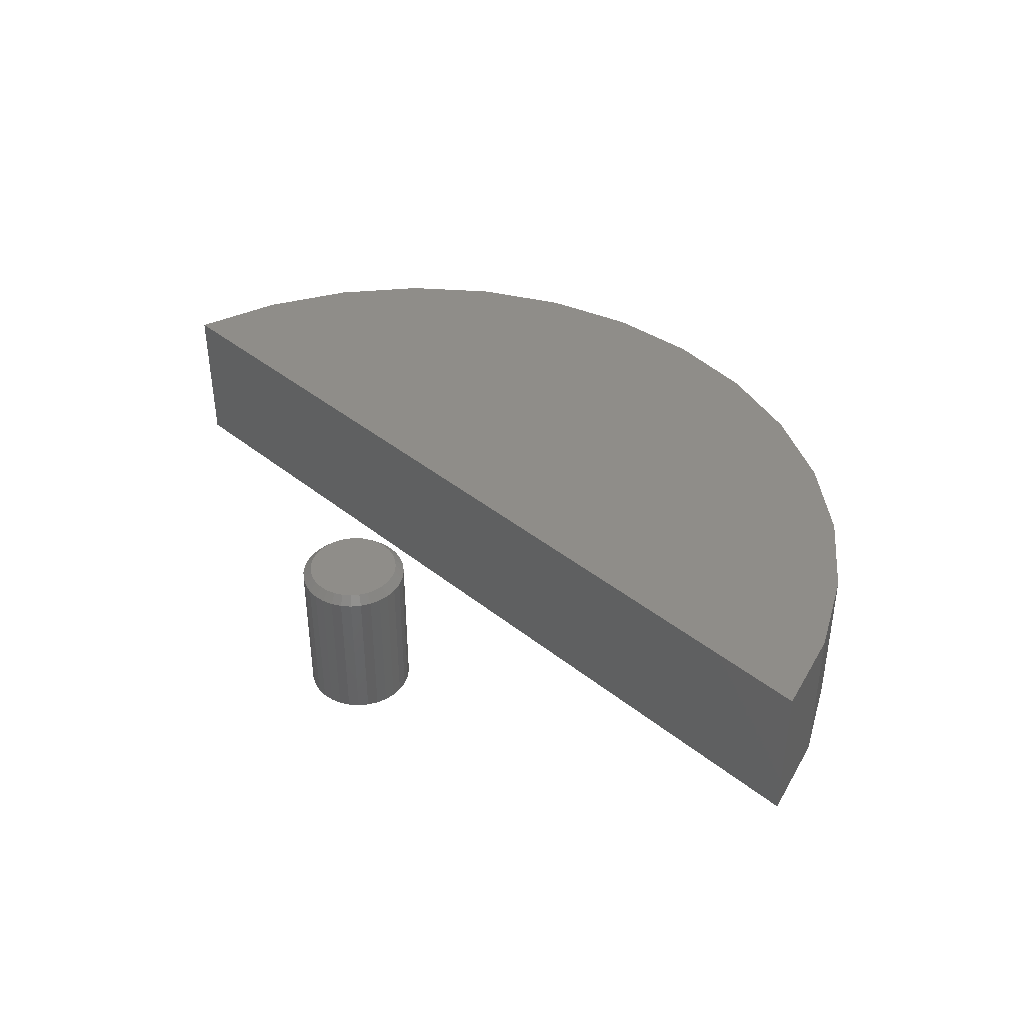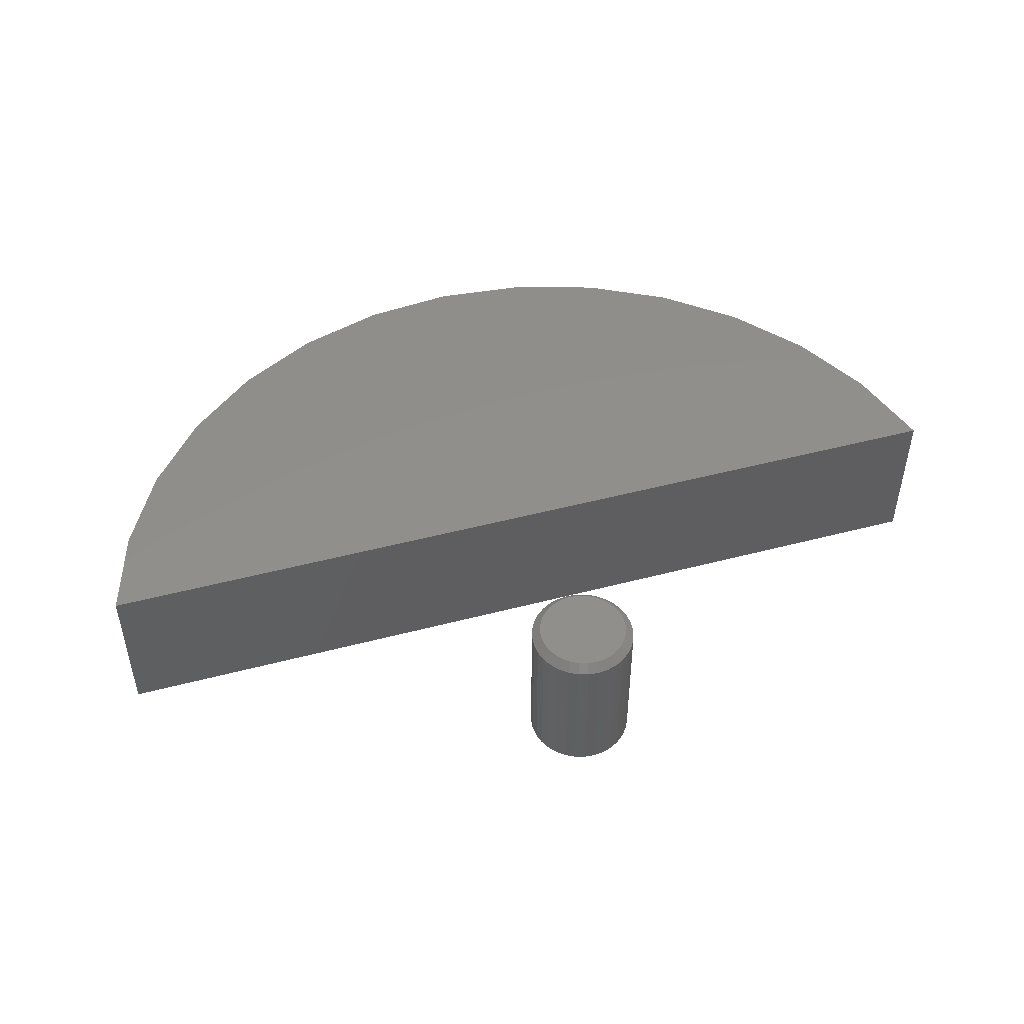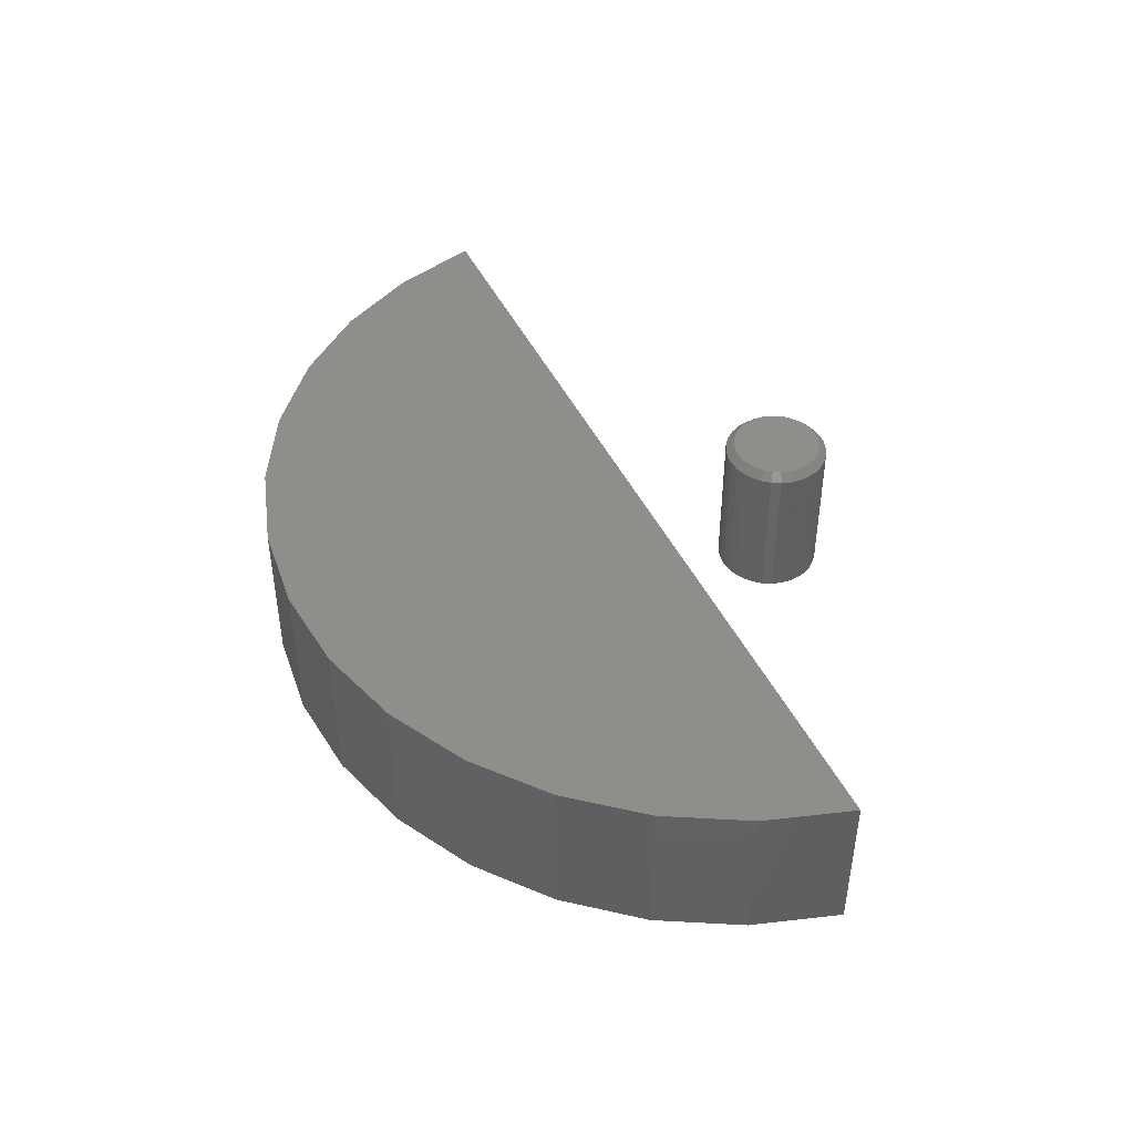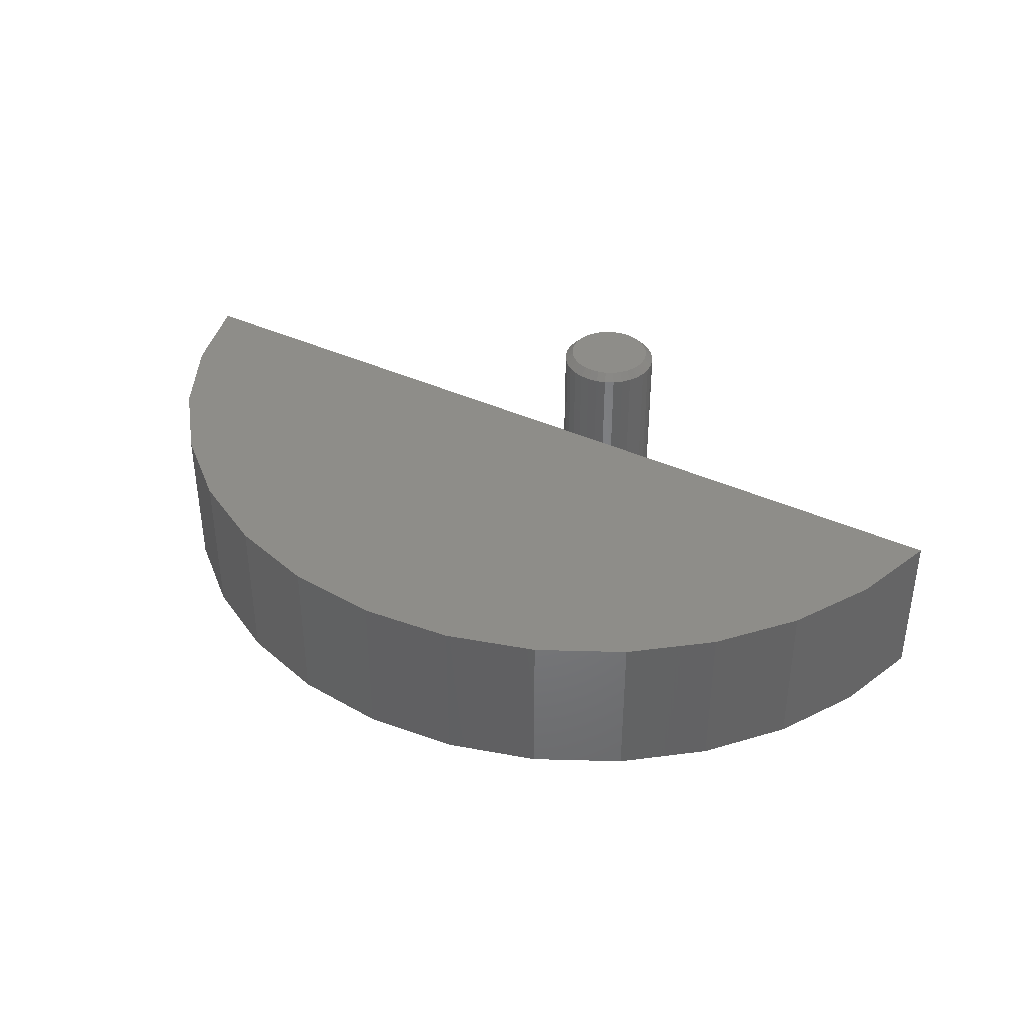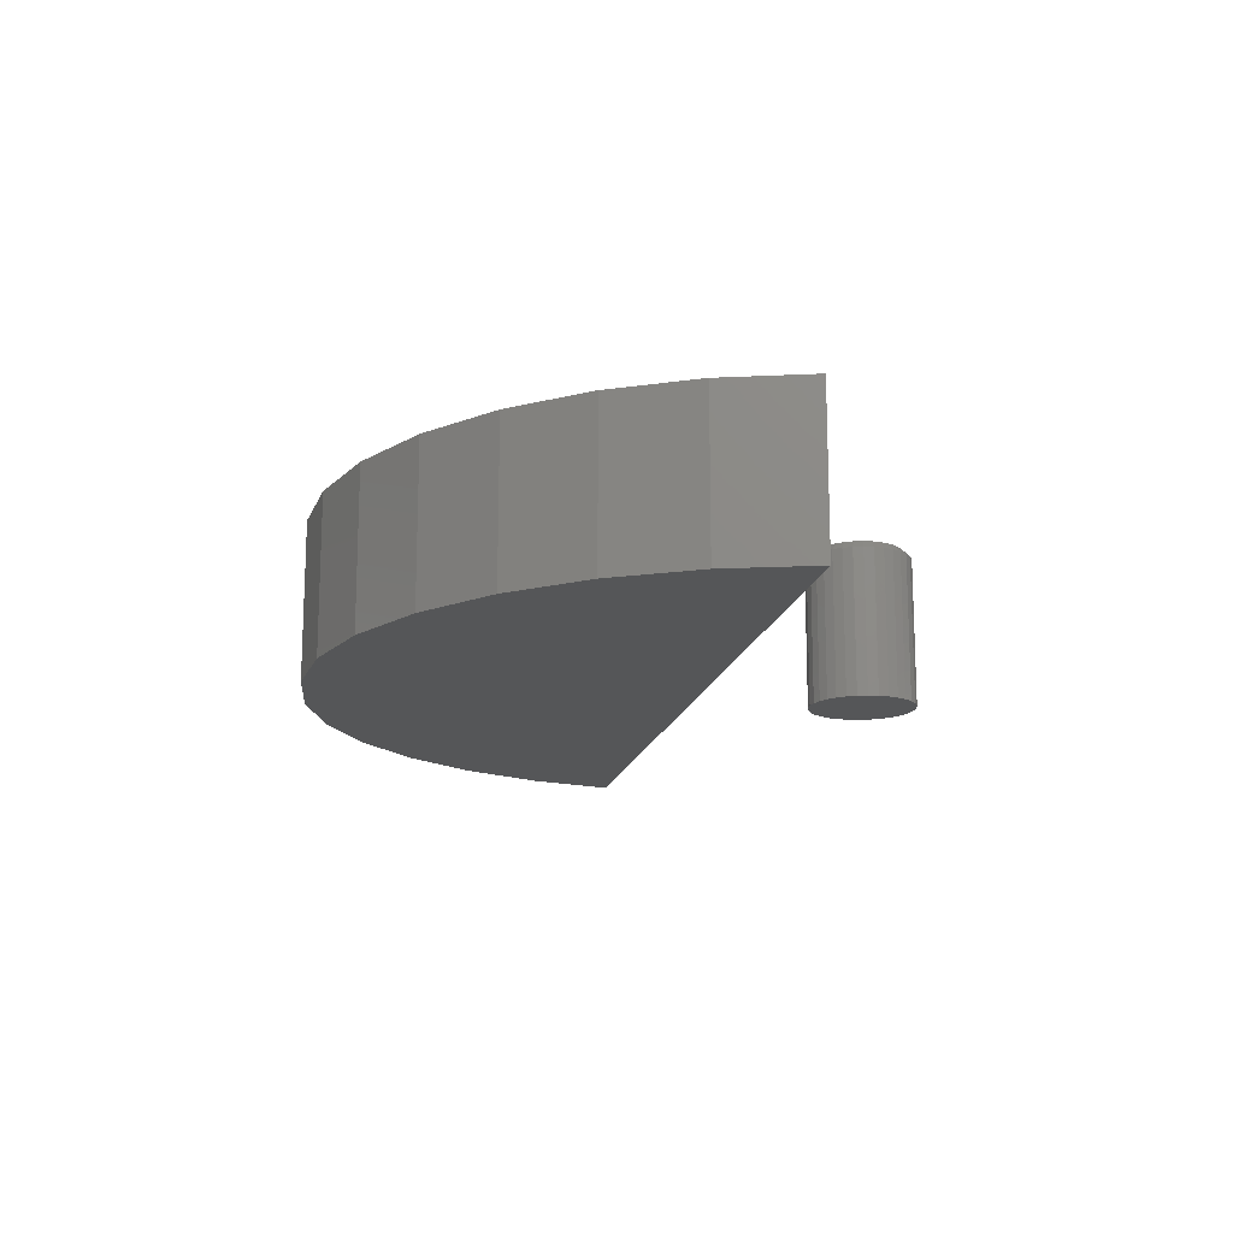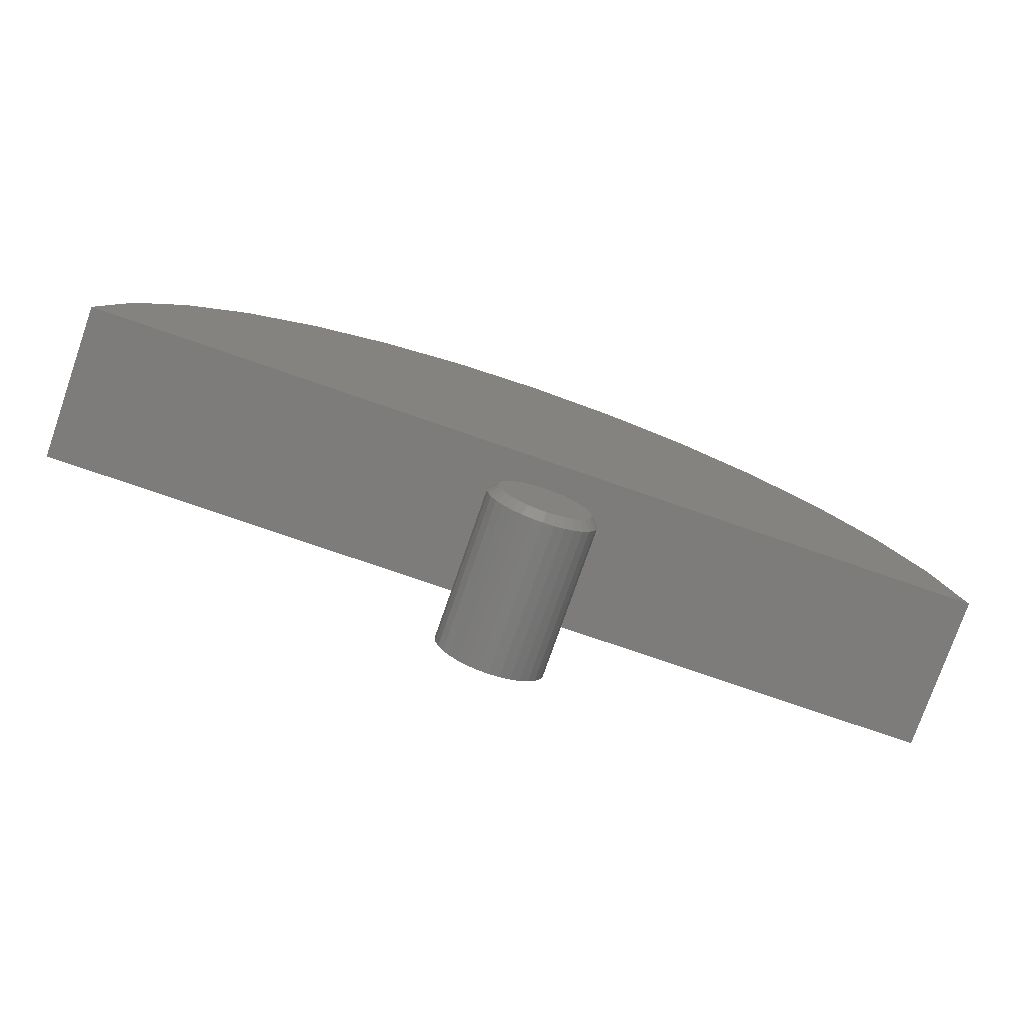
<metadata>
{"format":"stl","ext":"stl","renderer":"f3d","projection":"perspective","resolution":1024,"background":"white","views":[{"elev":40.7,"azim":-135.7,"up":"+Y"},{"elev":48.1,"azim":163.6,"up":"+Y"},{"elev":44.8,"azim":65.5,"up":"+Y"},{"elev":38.8,"azim":30.1,"up":"+Y"},{"elev":-15.3,"azim":78.9,"up":"+Y"},{"elev":-76.0,"azim":160.9,"up":"+Z"}]}
</metadata>
<code>
# stl→obj: 130 verts, 252 faces
v -0.01693 4.877e-17 0.2783
v -0.008952 4.935e-17 0.2808
v -0.0006579 4.986e-17 0.2816
v 0.007637 5.027e-17 0.2808
v 0.01561 5.058e-17 0.2783
v -0.02428 4.815e-17 0.2744
v 0.02296 5.077e-17 0.2744
v -0.03072 4.749e-17 0.2691
v 0.02941 5.083e-17 0.2691
v -0.03601 4.684e-17 0.2627
v 0.03469 5.077e-17 0.2627
v -0.03994 4.622e-17 0.2553
v 0.03862 5.058e-17 0.2553
v -0.04236 4.564e-17 0.2474
v 0.04104 5.027e-17 0.2474
v 0.03862 4.877e-17 0.2228
v -0.03994 4.441e-17 0.2228
v 0.04104 4.935e-17 0.2308
v -0.03601 4.422e-17 0.2154
v 0.03469 4.815e-17 0.2154
v -0.03072 4.416e-17 0.209
v 0.02941 4.749e-17 0.209
v -0.02428 4.422e-17 0.2037
v 0.02296 4.684e-17 0.2037
v -0.01693 4.441e-17 0.1998
v 0.01561 4.622e-17 0.1998
v -0.008952 4.472e-17 0.1974
v -0.0006579 4.513e-17 0.1965
v 0.007637 4.564e-17 0.1974
v -0.04236 4.472e-17 0.2308
v -0.04317 4.513e-17 0.2391
v 0.04186 4.986e-17 0.2391
v 0.04967 -0.007812 0.2391
v 0.04967 -0.1484 0.2391
v 0.0487 -0.007812 0.2292
v 0.0487 -0.1484 0.2292
v 0.04584 -0.007812 0.2198
v 0.04584 -0.1484 0.2198
v 0.04119 -0.007812 0.2111
v 0.04119 -0.1484 0.2111
v 0.03493 -0.007812 0.2035
v 0.03493 -0.1484 0.2035
v 0.0273 -0.007812 0.1972
v 0.0273 -0.1484 0.1972
v 0.0186 -0.007812 0.1926
v 0.0186 -0.1484 0.1926
v 0.009161 -0.007812 0.1897
v 0.009161 -0.1484 0.1897
v -0.0006579 -0.007812 0.1887
v -0.0006579 -0.1484 0.1887
v -0.01048 -0.007812 0.1897
v -0.01048 -0.1484 0.1897
v -0.01992 -0.007812 0.1926
v -0.01992 -0.1484 0.1926
v -0.02862 -0.007812 0.1972
v -0.02862 -0.1484 0.1972
v -0.03625 -0.007812 0.2035
v -0.03625 -0.1484 0.2035
v -0.0425 -0.007812 0.2111
v -0.0425 -0.1484 0.2111
v -0.04716 -0.007812 0.2198
v -0.04716 -0.1484 0.2198
v -0.05002 -0.007812 0.2292
v -0.05002 -0.1484 0.2292
v -0.05099 -0.007812 0.2391
v -0.05099 -0.1484 0.2391
v -0.05002 -0.007812 0.2489
v -0.05002 -0.1484 0.2489
v -0.04716 -0.007812 0.2583
v -0.04716 -0.1484 0.2583
v -0.0425 -0.007812 0.267
v -0.0425 -0.1484 0.267
v -0.03625 -0.007812 0.2747
v -0.03625 -0.1484 0.2747
v -0.02862 -0.007812 0.2809
v -0.02862 -0.1484 0.2809
v -0.01992 -0.007812 0.2856
v -0.01992 -0.1484 0.2856
v -0.01048 -0.007812 0.2884
v -0.01048 -0.1484 0.2884
v -0.0006579 -0.007812 0.2894
v -0.0006579 -0.1484 0.2894
v 0.009161 -0.007812 0.2884
v 0.009161 -0.1484 0.2884
v 0.0186 -0.007812 0.2856
v 0.0186 -0.1484 0.2856
v 0.0273 -0.007812 0.2809
v 0.0273 -0.1484 0.2809
v 0.03493 -0.007812 0.2747
v 0.03493 -0.1484 0.2747
v 0.04119 -0.007812 0.267
v 0.04119 -0.1484 0.267
v 0.04584 -0.007812 0.2583
v 0.04584 -0.1484 0.2583
v 0.0487 -0.007812 0.2489
v 0.0487 -0.1484 0.2489
v 0.4123 -0.1484 0.4814
v 0.3715 -0.1484 0.5578
v -0.3637 -0.1484 0.5578
v -0.4045 -0.1484 0.4814
v -0.4297 -0.1484 0.3984
v -0.2197 -0.1484 0.3984
v 0.2275 -0.1484 0.3984
v 0.4375 -0.1484 0.3984
v -0.3087 -0.1484 0.6248
v 0.3165 -0.1484 0.6248
v -0.2417 -0.1484 0.6798
v 0.2495 -0.1484 0.6798
v -0.1653 -0.1484 0.7206
v 0.1731 -0.1484 0.7206
v -0.08234 -0.1484 0.7458
v 0.09015 -0.1484 0.7458
v 0.003906 -0.1484 0.7543
v 0.4123 4.594e-17 0.4814
v 0.4375 4.814e-17 0.3984
v 0.2275 3.648e-17 0.3984
v -0.2197 1.165e-17 0.3984
v -0.4297 0 0.3984
v -0.4045 5.964e-19 0.4814
v -0.3637 7.107e-18 0.5578
v 0.3715 4.792e-17 0.5578
v 0.003906 3.842e-17 0.7543
v 0.09015 4.273e-17 0.7458
v -0.08234 3.316e-17 0.7458
v 0.1731 4.594e-17 0.7206
v -0.1653 2.716e-17 0.7206
v 0.2495 4.792e-17 0.6798
v -0.2417 2.065e-17 0.6798
v 0.3165 4.858e-17 0.6248
v -0.3087 1.388e-17 0.6248
f 1 2 3
f 1 3 4
f 5 1 4
f 6 1 5
f 7 6 5
f 8 6 7
f 9 8 7
f 10 8 9
f 11 10 9
f 12 10 11
f 13 12 11
f 14 12 13
f 15 14 13
f 16 17 18
f 19 17 16
f 20 19 16
f 21 19 20
f 22 21 20
f 23 21 22
f 24 23 22
f 25 23 24
f 26 25 24
f 27 25 26
f 28 27 26
f 29 28 26
f 17 30 18
f 18 30 31
f 18 31 32
f 32 31 14
f 32 14 15
f 33 34 35
f 35 34 36
f 35 36 37
f 37 36 38
f 37 38 39
f 39 38 40
f 39 40 41
f 41 40 42
f 41 42 43
f 43 42 44
f 43 44 45
f 45 44 46
f 45 46 47
f 47 46 48
f 47 48 49
f 49 48 50
f 49 50 51
f 51 50 52
f 51 52 53
f 53 52 54
f 53 54 55
f 55 54 56
f 55 56 57
f 57 56 58
f 57 58 59
f 59 58 60
f 59 60 61
f 61 60 62
f 61 62 63
f 63 62 64
f 63 64 65
f 65 64 66
f 65 66 67
f 67 66 68
f 67 68 69
f 69 68 70
f 69 70 71
f 71 70 72
f 71 72 73
f 73 72 74
f 73 74 75
f 75 74 76
f 75 76 77
f 77 76 78
f 77 78 79
f 79 78 80
f 79 80 81
f 81 80 82
f 81 82 83
f 83 82 84
f 83 84 85
f 85 84 86
f 85 86 87
f 87 86 88
f 87 88 89
f 89 88 90
f 89 90 91
f 91 90 92
f 91 92 93
f 93 92 94
f 93 94 95
f 95 94 96
f 95 96 33
f 33 96 34
f 31 63 65
f 31 30 63
f 33 18 32
f 33 35 18
f 17 61 63
f 17 63 30
f 19 57 59
f 59 61 19
f 19 61 17
f 25 53 55
f 25 55 23
f 55 21 23
f 27 49 51
f 51 53 27
f 27 53 25
f 26 45 47
f 26 47 29
f 47 28 29
f 24 41 43
f 43 45 24
f 24 45 26
f 16 37 39
f 16 39 20
f 39 22 20
f 35 37 18
f 18 37 16
f 57 19 21
f 21 55 57
f 49 27 28
f 28 47 49
f 41 24 22
f 22 39 41
f 32 95 33
f 32 15 95
f 65 14 31
f 65 67 14
f 13 93 95
f 13 95 15
f 11 89 91
f 91 93 11
f 11 93 13
f 5 85 87
f 5 87 7
f 87 9 7
f 4 81 83
f 83 85 4
f 4 85 5
f 1 77 79
f 1 79 2
f 79 3 2
f 6 73 75
f 75 77 6
f 6 77 1
f 12 69 71
f 12 71 10
f 71 8 10
f 67 69 14
f 14 69 12
f 89 11 9
f 9 87 89
f 81 4 3
f 3 79 81
f 73 6 8
f 8 71 73
f 82 80 78
f 84 82 78
f 84 78 86
f 86 78 76
f 86 76 88
f 88 76 74
f 88 74 90
f 90 74 72
f 90 72 92
f 92 72 70
f 92 70 94
f 94 70 68
f 94 68 96
f 36 62 38
f 38 62 60
f 38 60 40
f 40 60 58
f 40 58 42
f 42 58 56
f 42 56 44
f 44 56 54
f 44 54 46
f 46 54 52
f 46 52 50
f 46 50 48
f 96 68 34
f 34 68 66
f 34 66 36
f 36 66 64
f 36 64 62
f 97 98 99
f 97 99 100
f 97 100 101
f 97 101 102
f 97 102 103
f 97 103 104
f 99 98 105
f 105 98 106
f 105 106 107
f 107 106 108
f 107 108 109
f 109 108 110
f 109 110 111
f 111 110 112
f 111 112 113
f 114 115 116
f 114 116 117
f 114 117 118
f 114 118 119
f 114 119 120
f 114 120 121
f 122 123 124
f 124 123 125
f 124 125 126
f 126 125 127
f 126 127 128
f 128 127 129
f 128 129 130
f 130 129 121
f 130 121 120
f 118 101 119
f 119 101 100
f 119 100 120
f 120 100 99
f 120 99 130
f 130 99 105
f 130 105 128
f 128 105 107
f 128 107 126
f 126 107 109
f 126 109 124
f 124 109 111
f 124 111 122
f 122 111 113
f 122 113 123
f 123 113 112
f 123 112 125
f 125 112 110
f 125 110 127
f 127 110 108
f 127 108 129
f 129 108 106
f 129 106 121
f 121 106 98
f 121 98 114
f 114 98 97
f 114 97 115
f 115 97 104
f 103 116 104
f 104 116 115
f 102 117 103
f 103 117 116
f 101 118 102
f 102 118 117

</code>
